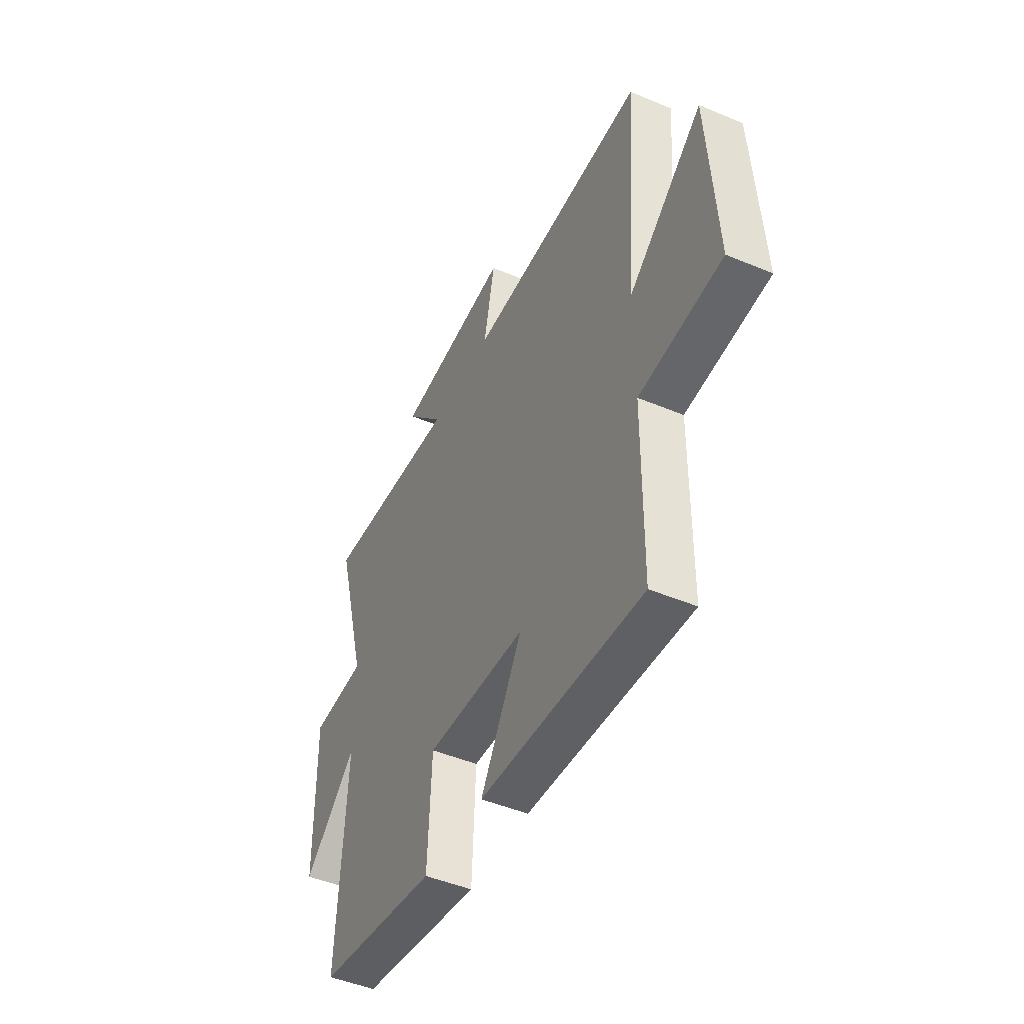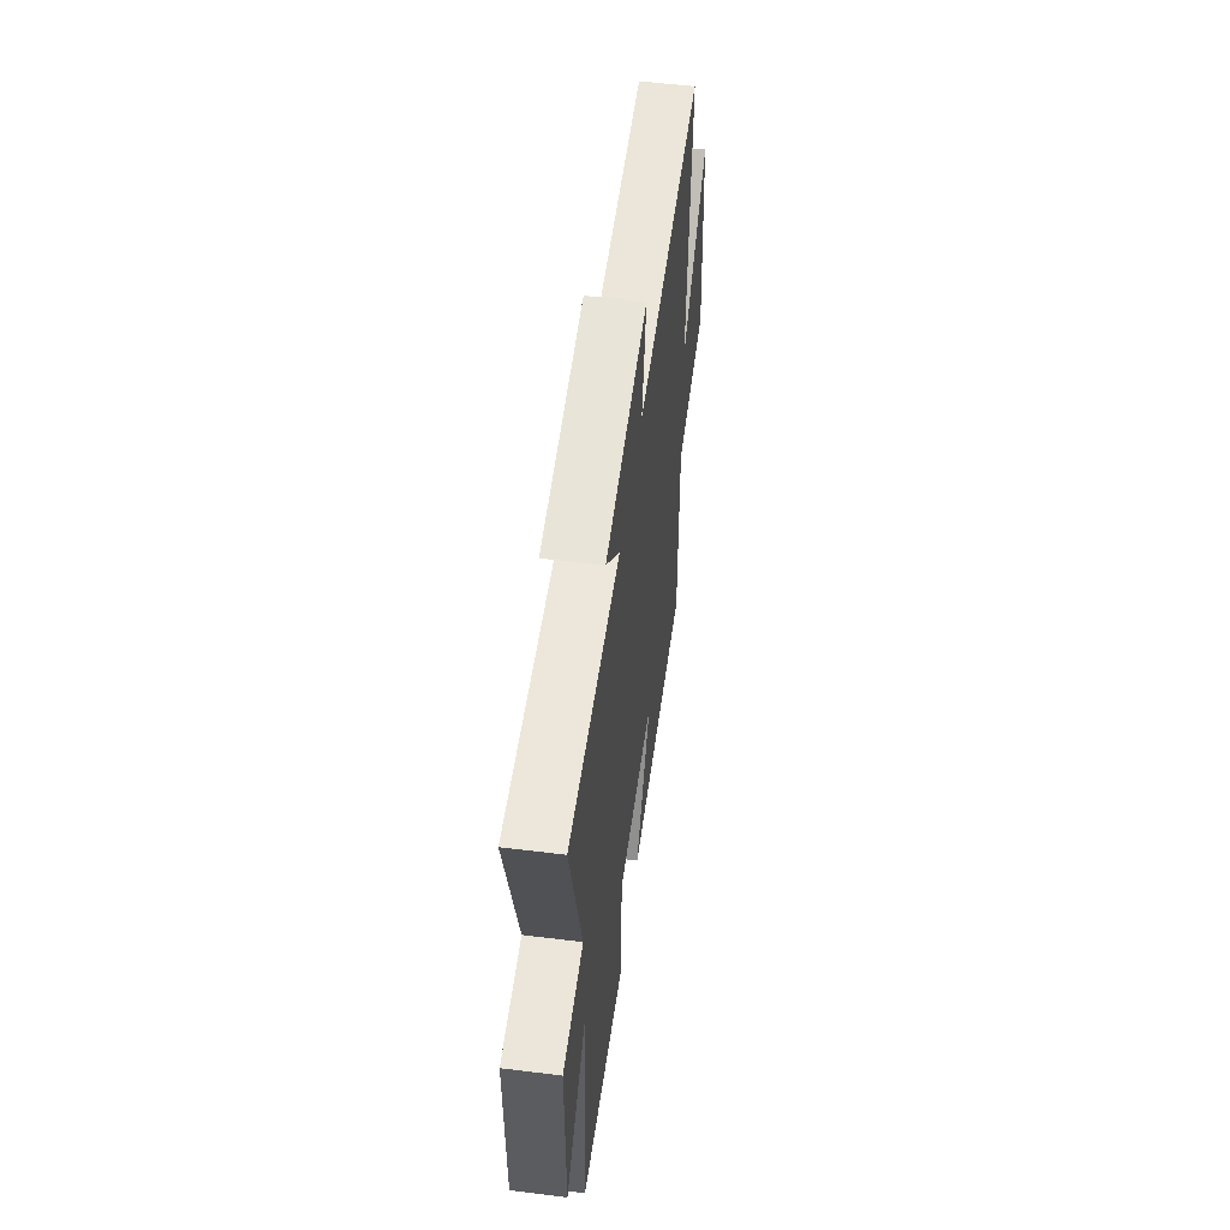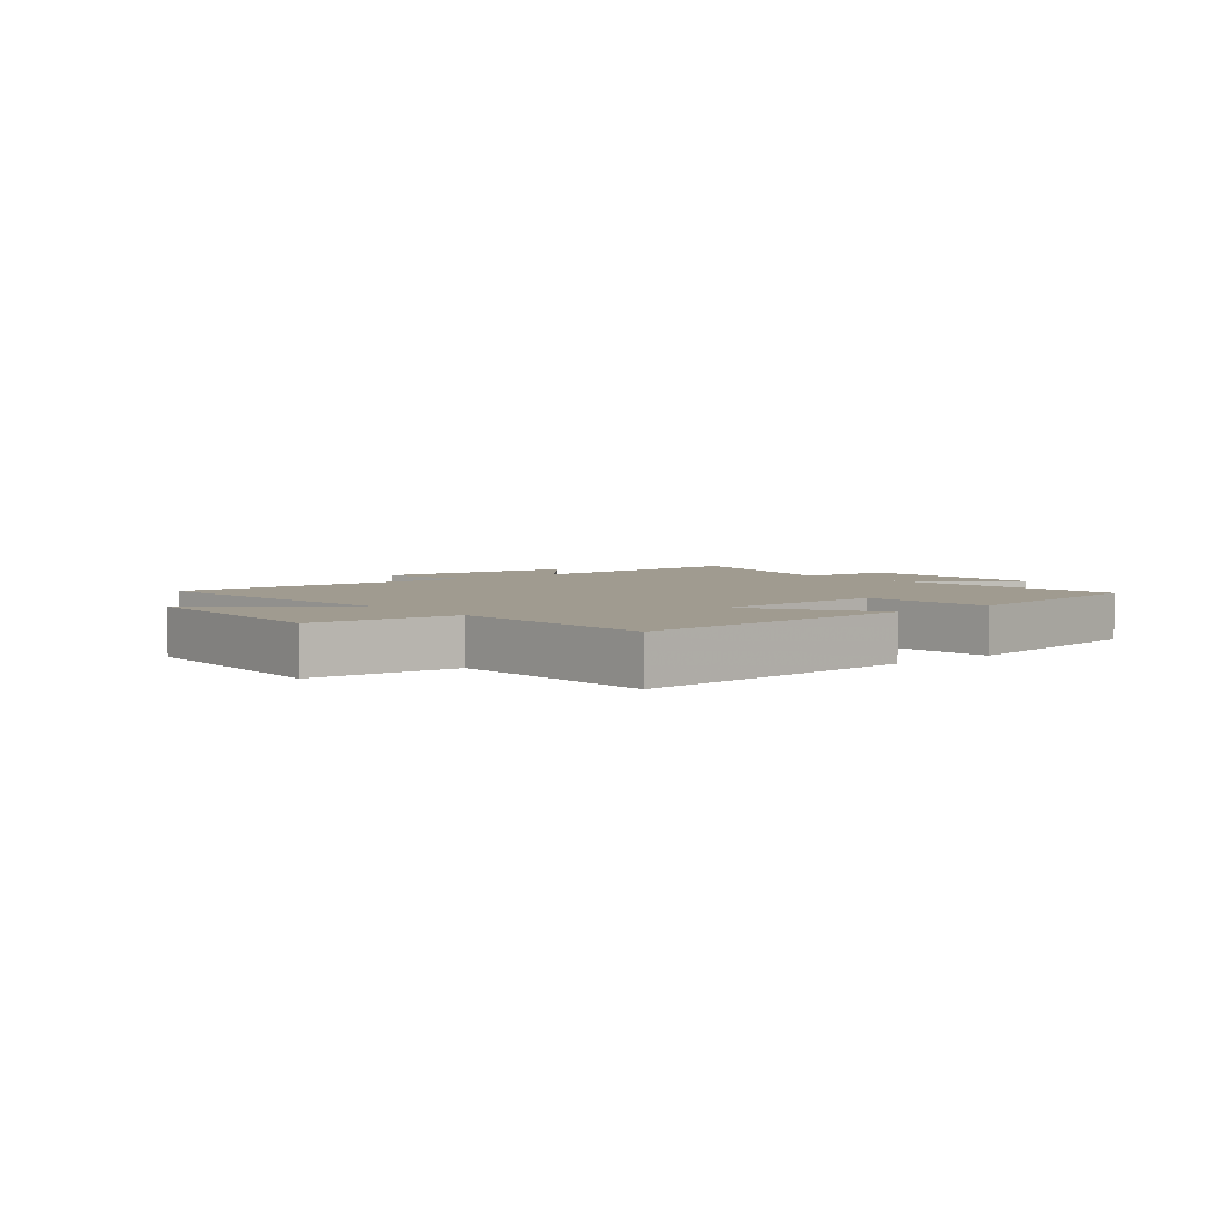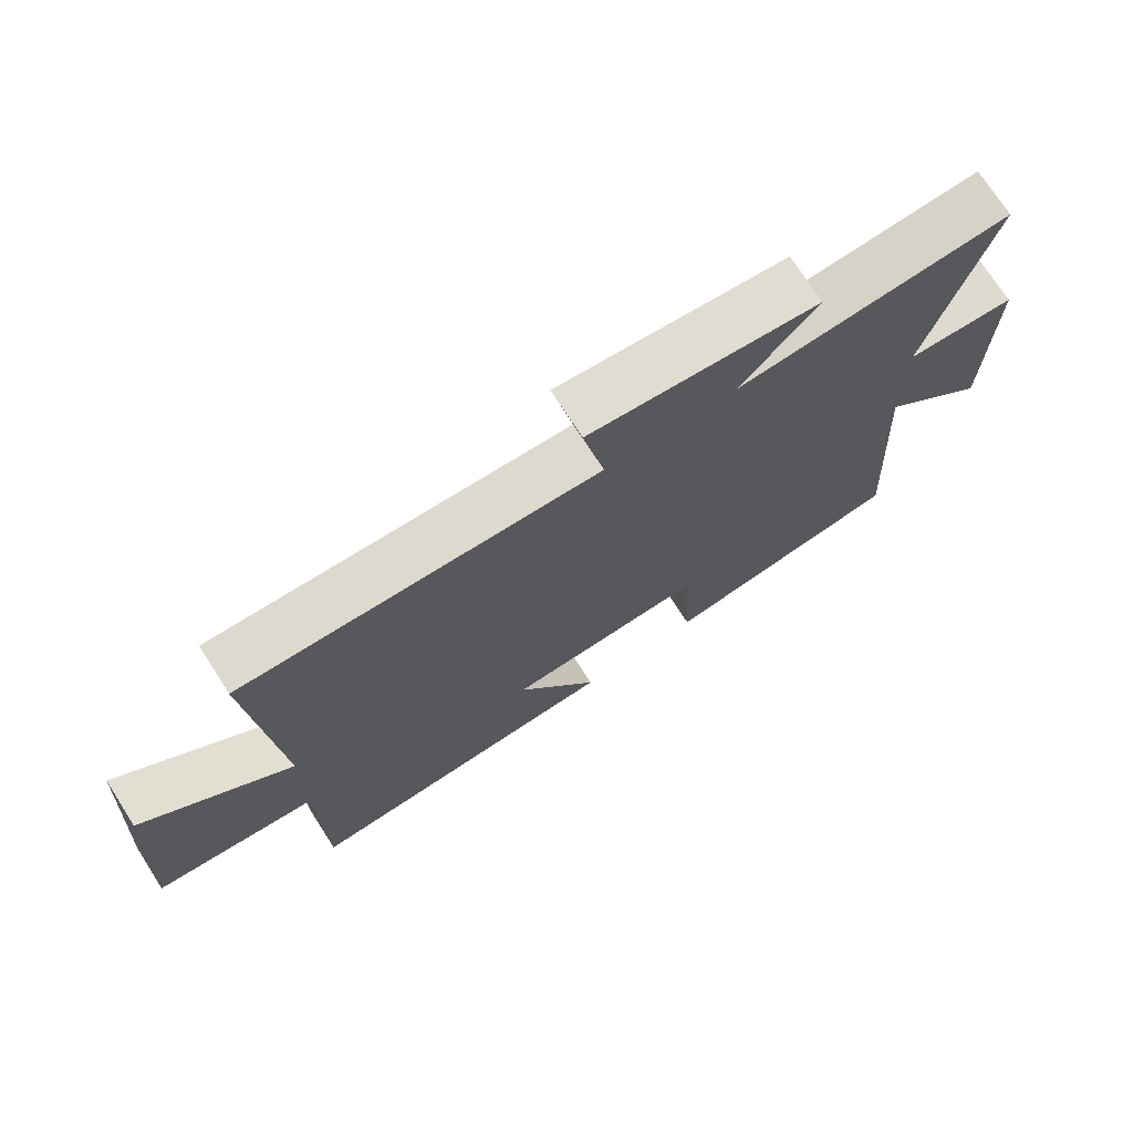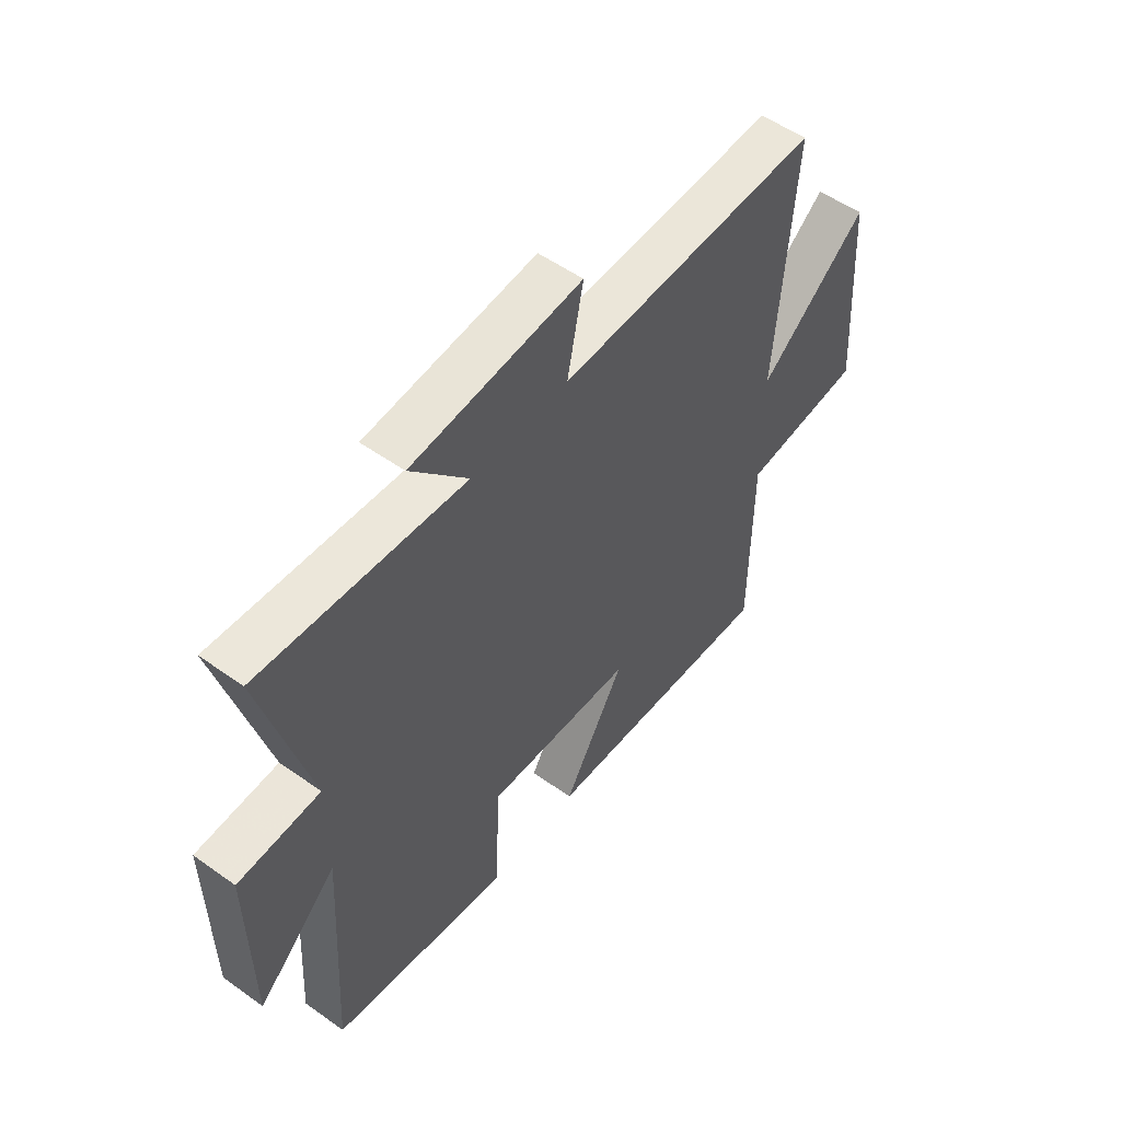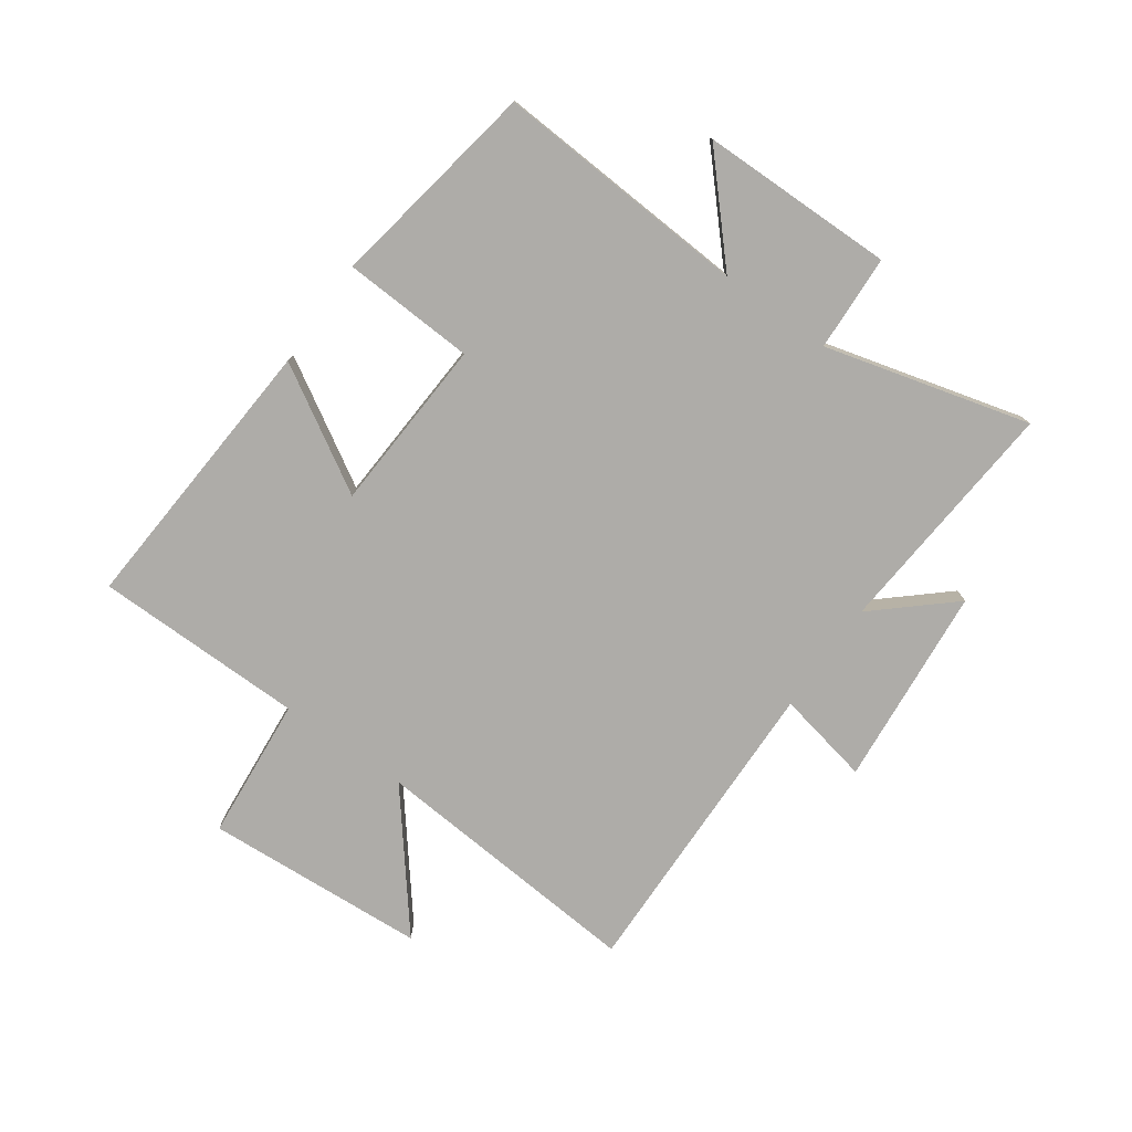
<metadata>
{"format":"obj","ext":"obj","renderer":"f3d","projection":"perspective","resolution":1024,"background":"white","views":[{"elev":-47.0,"azim":64.5,"up":"+Z"},{"elev":54.3,"azim":-82.5,"up":"+Z"},{"elev":4.2,"azim":139.9,"up":"+Y"},{"elev":72.7,"azim":147.3,"up":"+Z"},{"elev":53.3,"azim":-52.7,"up":"+Z"},{"elev":-76.8,"azim":-125.5,"up":"+Y"}]}
</metadata>
<code>
v -0.594 0.07 0.532
v -0.186 0.07 0.5
v -0.3 0.07 0.628
v 0.04 0.07 0.66
v 0.008 0.07 0.5
v 0.536 0.07 0.513
v 0.5 0.07 0.047
v 0.719 0.07 0.223
v 0.743 0.07 -0.153
v 0.5 0.07 -0.175
v 0.497 0.07 -0.532
v 0.017 0.07 -0.5
v 0.14 0.07 -0.292
v -0.156 0.07 -0.276
v -0.167 0.07 -0.5
v -0.525 0.07 -0.439
v -0.5 0.07 -0.007
v -0.659 0.07 -0.153
v -0.663 0.07 0.177
v -0.5 0.07 0.185
v -0.594 0 0.532
v -0.186 0 0.5
v -0.3 0 0.628
v 0.04 0 0.66
v 0.008 0 0.5
v 0.536 0 0.513
v 0.5 0 0.047
v 0.719 0 0.223
v 0.743 0 -0.153
v 0.5 0 -0.175
v 0.497 0 -0.532
v 0.017 0 -0.5
v 0.14 0 -0.292
v -0.156 0 -0.276
v -0.167 0 -0.5
v -0.525 0 -0.439
v -0.5 0 -0.007
v -0.659 0 -0.153
v -0.663 0 0.177
v -0.5 0 0.185
f 17 18 19 20
f 14 15 16 17
f 13 14 17 20
f 10 11 12 13
f 20 1 2
f 13 20 2
f 10 13 2
f 7 8 9 10
f 5 6 7
f 10 2 3
f 7 10 3
f 5 7 3
f 3 4 5
f 40 39 38 37
f 37 36 35 34
f 40 37 34 33
f 33 32 31 30
f 22 21 40
f 22 40 33
f 22 33 30
f 30 29 28 27
f 27 26 25
f 23 22 30
f 23 30 27
f 23 27 25
f 25 24 23
f 1 21 22 2
f 2 22 23 3
f 3 23 24 4
f 4 24 25 5
f 5 25 26 6
f 6 26 27 7
f 7 27 28 8
f 8 28 29 9
f 9 29 30 10
f 10 30 31 11
f 11 31 32 12
f 12 32 33 13
f 13 33 34 14
f 14 34 35 15
f 15 35 36 16
f 16 36 37 17
f 17 37 38 18
f 18 38 39 19
f 19 39 40 20
f 20 40 21 1

</code>
